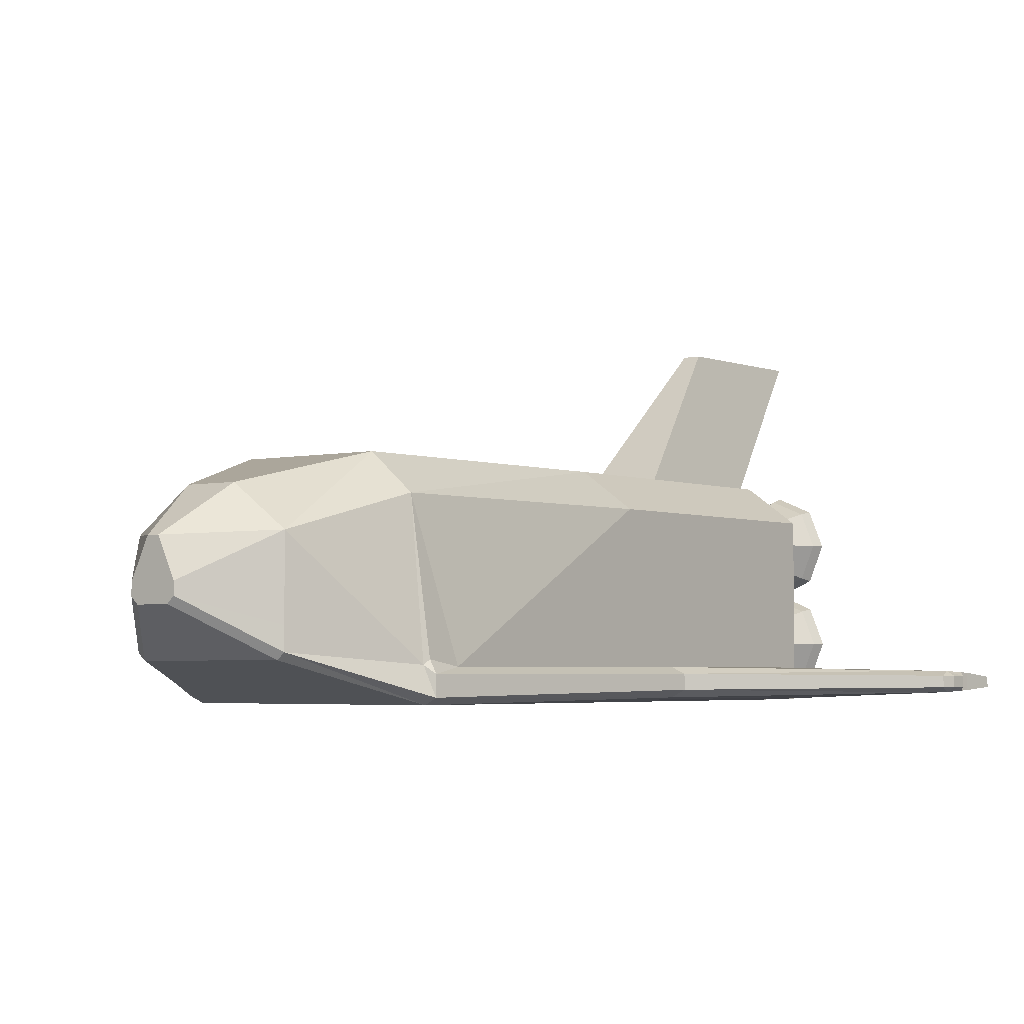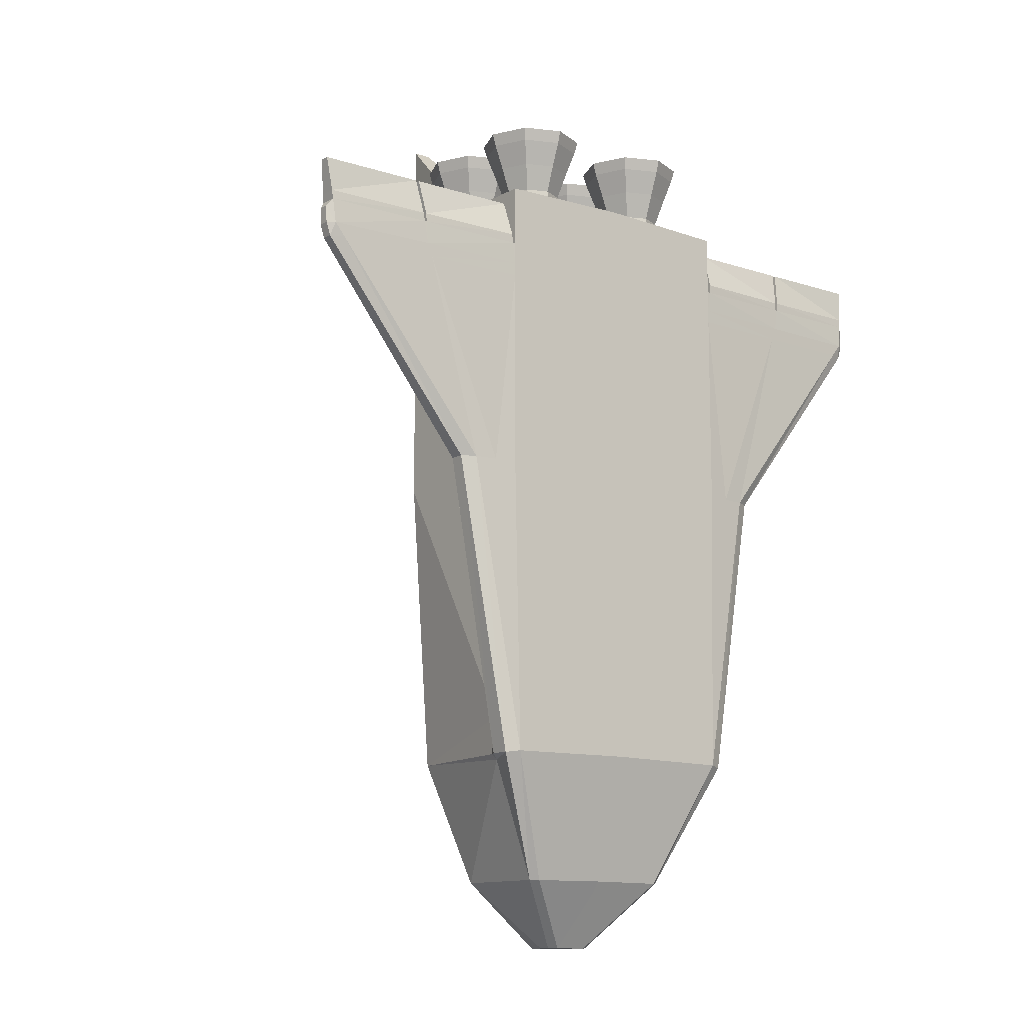
<metadata>
{"format":"obj","ext":"obj","renderer":"f3d","projection":"perspective","resolution":1024,"background":"white","views":[{"elev":-3.6,"azim":-142.6,"up":"+Y"},{"elev":-12.1,"azim":-37.6,"up":"+Z"}]}
</metadata>
<code>
o Ship_Cube
v 0.5389 -0.3114 0.003024
v 0.4809 -0.3817 0.9502
v 1.207 -0.3859 0.8348
v 1.223 -0.3411 0.7796
v 0.03026 0.8128 1.62
v 0.03026 0.8128 1.063
v 0.3893 0.1879 -0.997
v 0.2415 0.3148 -0.997
v 0.4608 0.1882 1
v 0.2821 0.3148 1
v 0.2837 0.06665 -1.414
v 0.08973 0.2072 -1.414
v 0.02051 0.05134 -1.641
v 0.0821 -0.07633 -1.641
v 0.1458 0.2205 1.092
v 0.1458 0.2205 0.5354
v -0.000996 0.3148 -0.997
v -0.000996 0.3148 1.012
v -0.01185 0.2072 -1.414
v -0.000996 -0.4211 -0.9879
v -0.000996 -0.4211 1.012
v -0.01276 -0.294 -1.413
v 0.4608 -0.4211 0.003024
v 0.2818 0.3148 0.003024
v 0.4608 0.1881 0.003024
v -0.000996 0.3148 0.003024
v -0.000996 -0.4211 0.003024
v 1.204 -0.328 0.804
v 0.2837 -0.1971 -1.414
v 0.4809 -0.3432 0.9502
v 0.0821 -0.111 -1.641
v 0.4608 -0.3114 0.003024
v 0.4608 0.1882 0.8237
v -0.000996 -0.4211 0.7945
v 0.282 0.3148 0.723
v -0.000996 0.3148 0.7317
v -0.000996 -0.4211 0.7317
v 0.4608 -0.4211 0.723
v 0.4608 0.1881 0.723
v 0.4608 -0.3113 0.723
v -0.000996 0.3148 0.8342
v 0.282 0.3148 0.8237
v 0.309 0.1912 1.067
v 0.2387 0.2203 1.067
v 0.2387 0.2286 0.946
v 0.2387 0.2834 1.236
v 0.3149 0.1971 0.946
v 0.3537 0.2358 1.236
v 0.3465 0.1209 0.946
v 0.4013 0.1209 1.236
v 0.3149 0.04469 0.946
v 0.3537 0.005977 1.236
v 0.2387 0.01313 0.946
v 0.2387 -0.04162 1.236
v 0.1626 0.04469 0.946
v 0.1238 0.005977 1.236
v 0.131 0.1209 0.946
v 0.07625 0.1209 1.236
v 0.1626 0.1971 0.946
v 0.1238 0.2358 1.236
v 0.3381 0.1209 1.067
v 0.309 0.0506 1.067
v 0.2387 0.02149 1.067
v 0.1685 0.0506 1.067
v 0.1394 0.1209 1.067
v 0.1685 0.1912 1.067
v 0.1462 0.2134 1.155
v 0.1079 0.1209 1.155
v 0.2387 0.2517 1.155
v 0.1462 0.02836 1.155
v 0.2387 -0.009968 1.155
v 0.3313 0.02836 1.155
v 0.3696 0.1209 1.155
v 0.3313 0.2134 1.155
v 0.3623 0.2445 1.277
v 0.2387 0.2957 1.277
v 0.4135 0.1209 1.277
v 0.3623 -0.002702 1.277
v 0.2387 -0.05389 1.277
v 0.1152 -0.002702 1.277
v 0.06397 0.1209 1.277
v 0.1152 0.2445 1.277
v 0.309 -0.1569 1.067
v 0.2387 -0.1278 1.067
v 0.2387 -0.1194 0.946
v 0.2387 -0.06467 1.236
v 0.3149 -0.151 0.946
v 0.3537 -0.1123 1.236
v 0.3465 -0.2272 0.946
v 0.4013 -0.2272 1.236
v 0.3149 -0.3034 0.946
v 0.3537 -0.3421 1.236
v 0.2387 -0.3349 0.946
v 0.2387 -0.3897 1.236
v 0.1626 -0.3034 0.946
v 0.1238 -0.3421 1.236
v 0.131 -0.2272 0.946
v 0.07625 -0.2272 1.236
v 0.1626 -0.151 0.946
v 0.1238 -0.1123 1.236
v 0.3381 -0.2272 1.067
v 0.309 -0.2974 1.067
v 0.2387 -0.3266 1.067
v 0.1685 -0.2974 1.067
v 0.1394 -0.2272 1.067
v 0.1685 -0.1569 1.067
v 0.1462 -0.1346 1.155
v 0.1079 -0.2272 1.155
v 0.2387 -0.09631 1.155
v 0.1462 -0.3197 1.155
v 0.2387 -0.358 1.155
v 0.3313 -0.3197 1.155
v 0.3696 -0.2272 1.155
v 0.3313 -0.1346 1.155
v 0.3623 -0.1036 1.277
v 0.2387 -0.05239 1.277
v 0.4135 -0.2272 1.277
v 0.3623 -0.3508 1.277
v 0.2387 -0.4019 1.277
v 0.1152 -0.3508 1.277
v 0.06397 -0.2272 1.277
v 0.1152 -0.1036 1.277
v 0.4851 -0.3994 -0.9994
v 0.4394 -0.4211 -0.993
v 0.2595 -0.294 -1.415
v 0.2837 -0.272 -1.415
v 0.0821 -0.1182 -1.641
v 0.05764 -0.1403 -1.641
v 0.4608 -0.3114 -0.8693
v 0.4851 -0.3326 -0.9976
v 0.4528 -0.3062 -1.016
v 0.4608 -0.2902 -0.997
v 0.6172 -0.406 0.003024
v 0.6643 -0.3821 0.003024
v 0.8275 -0.3176 0.723
v 1.223 -0.3432 0.9502
v 1.223 -0.3758 0.9502
v 0.8605 -0.3432 0.9502
v 0.617 -0.3114 0.003024
v 0.6643 -0.3326 0.003024
v 1.22 -0.3755 0.723
v 1.194 -0.3916 0.723
v 1.22 -0.3394 0.723
v 1.194 -0.3239 0.723
v 0.4608 -0.3113 1
v 0.4608 -0.4211 1
v 0.8396 -0.3199 0.8001
v 1.223 -0.3738 0.7796
v 0.8323 -0.4043 0.8
v 0.539 -0.4136 0.003024
v 0.8275 -0.4064 0.723
v 0.8605 -0.3788 0.9502
v 0.8486 -0.3432 0.9502
v 0.8341 -0.3205 0.8293
v 0.8396 -0.4039 0.8001
v 0.8486 -0.3789 0.9502
v 0.4608 -0.4211 0.796
v 0.4709 -0.3114 0.7961
v 0.8442 -0.403 0.8294
v 1.204 -0.3874 0.804
v 0.8323 -0.3197 0.8
v 0.8341 -0.4035 0.8293
v 0.8442 -0.3207 0.8294
v 1.207 -0.3296 0.8348
v 0.4608 -0.4211 0.6783
v 0.4608 0.1881 0.6783
v 0.282 0.3148 0.6783
v -0.000996 0.3148 0.6864
v -0.000996 -0.4211 0.6864
v 0.4608 -0.3113 0.6783
v 1.158 -0.3925 0.6783
v 1.206 -0.3759 0.6783
v 1.158 -0.3232 0.6783
v 1.206 -0.3389 0.6783
v 0.8095 -0.3173 0.6783
v 0.8095 -0.4068 0.6783
v 0.4732 -0.3113 0.8249
v 0.4608 -0.3113 0.796
v 0.4734 -0.4206 0.8264
v 0.4709 -0.4207 0.7961
v -0.5389 -0.3114 0.003024
v -0.4809 -0.3817 0.9502
v -1.207 -0.3859 0.8348
v -1.223 -0.3411 0.7796
v -0.03026 0.8128 1.62
v -0.03026 0.8128 1.063
v -0.3893 0.1879 -0.997
v -0.2415 0.3148 -0.997
v -0.4608 0.1882 1
v -0.2821 0.3148 1
v -0.2837 0.06665 -1.414
v -0.08973 0.2072 -1.414
v -0.02051 0.05134 -1.641
v -0.0821 -0.07633 -1.641
v -0.1458 0.2205 1.092
v -0.1458 0.2205 0.5354
v 0.000996 0.3148 -0.997
v 0.000996 0.3148 1.012
v 0.01185 0.2072 -1.414
v 0 0.05134 -1.641
v 0.000996 -0.4211 -0.9879
v 0.000996 -0.4211 1.012
v 0.01276 -0.294 -1.413
v 0 -0.1403 -1.641
v 0 0.8128 1.62
v 0 0.8128 1.063
v 0 0.2205 1.092
v 0 0.2205 0.5354
v -0.4608 -0.4211 0.003024
v -0.2818 0.3148 0.003024
v -0.4608 0.1881 0.003024
v 0.000996 0.3148 0.003024
v 0.000996 -0.4211 0.003024
v -1.204 -0.328 0.804
v -0.2837 -0.1971 -1.414
v -0.4809 -0.3432 0.9502
v -0.0821 -0.111 -1.641
v -0.4608 -0.3114 0.003024
v -0.4608 0.1882 0.8237
v 0.000996 -0.4211 0.7945
v -0.282 0.3148 0.723
v 0.000996 0.3148 0.7317
v 0.000996 -0.4211 0.7317
v -0.4608 -0.4211 0.723
v -0.4608 0.1881 0.723
v -0.4608 -0.3113 0.723
v 0.000996 0.3148 0.8342
v -0.282 0.3148 0.8237
v -0.309 0.1912 1.067
v -0.2387 0.2203 1.067
v -0.2387 0.2286 0.946
v -0.2387 0.2834 1.236
v -0.3149 0.1971 0.946
v -0.3537 0.2358 1.236
v -0.3465 0.1209 0.946
v -0.4013 0.1209 1.236
v -0.3149 0.04469 0.946
v -0.3537 0.005977 1.236
v -0.2387 0.01313 0.946
v -0.2387 -0.04162 1.236
v -0.1626 0.04469 0.946
v -0.1238 0.005977 1.236
v -0.131 0.1209 0.946
v -0.07625 0.1209 1.236
v -0.1626 0.1971 0.946
v -0.1238 0.2358 1.236
v -0.3381 0.1209 1.067
v -0.309 0.0506 1.067
v -0.2387 0.02149 1.067
v -0.1685 0.0506 1.067
v -0.1394 0.1209 1.067
v -0.1685 0.1912 1.067
v -0.1462 0.2134 1.155
v -0.1079 0.1209 1.155
v -0.2387 0.2517 1.155
v -0.1462 0.02836 1.155
v -0.2387 -0.009968 1.155
v -0.3313 0.02836 1.155
v -0.3696 0.1209 1.155
v -0.3313 0.2134 1.155
v -0.3623 0.2445 1.277
v -0.2387 0.2957 1.277
v -0.4135 0.1209 1.277
v -0.3623 -0.002702 1.277
v -0.2387 -0.05389 1.277
v -0.1152 -0.002702 1.277
v -0.06397 0.1209 1.277
v -0.1152 0.2445 1.277
v -0.309 -0.1569 1.067
v -0.2387 -0.1278 1.067
v -0.2387 -0.1194 0.946
v -0.2387 -0.06467 1.236
v -0.3149 -0.151 0.946
v -0.3537 -0.1123 1.236
v -0.3465 -0.2272 0.946
v -0.4013 -0.2272 1.236
v -0.3149 -0.3034 0.946
v -0.3537 -0.3421 1.236
v -0.2387 -0.3349 0.946
v -0.2387 -0.3897 1.236
v -0.1626 -0.3034 0.946
v -0.1238 -0.3421 1.236
v -0.131 -0.2272 0.946
v -0.07625 -0.2272 1.236
v -0.1626 -0.151 0.946
v -0.1238 -0.1123 1.236
v -0.3381 -0.2272 1.067
v -0.309 -0.2974 1.067
v -0.2387 -0.3266 1.067
v -0.1685 -0.2974 1.067
v -0.1394 -0.2272 1.067
v -0.1685 -0.1569 1.067
v -0.1462 -0.1346 1.155
v -0.1079 -0.2272 1.155
v -0.2387 -0.09631 1.155
v -0.1462 -0.3197 1.155
v -0.2387 -0.358 1.155
v -0.3313 -0.3197 1.155
v -0.3696 -0.2272 1.155
v -0.3313 -0.1346 1.155
v -0.3623 -0.1036 1.277
v -0.2387 -0.05239 1.277
v -0.4135 -0.2272 1.277
v -0.3623 -0.3508 1.277
v -0.2387 -0.4019 1.277
v -0.1152 -0.3508 1.277
v -0.06397 -0.2272 1.277
v -0.1152 -0.1036 1.277
v -0.4851 -0.3994 -0.9994
v -0.4394 -0.4211 -0.993
v -0.2595 -0.294 -1.415
v -0.2837 -0.272 -1.415
v -0.0821 -0.1182 -1.641
v -0.05764 -0.1403 -1.641
v -0.4608 -0.3114 -0.8693
v -0.4851 -0.3326 -0.9976
v -0.4528 -0.3062 -1.016
v -0.4608 -0.2902 -0.997
v -0.6172 -0.406 0.003024
v -0.6643 -0.3821 0.003024
v -0.8275 -0.3176 0.723
v -1.223 -0.3432 0.9502
v -1.223 -0.3758 0.9502
v -0.8605 -0.3432 0.9502
v -0.617 -0.3114 0.003024
v -0.6643 -0.3326 0.003024
v -1.22 -0.3755 0.723
v -1.194 -0.3916 0.723
v -1.22 -0.3394 0.723
v -1.194 -0.3239 0.723
v -0.4608 -0.3113 1
v -0.4608 -0.4211 1
v -0.8396 -0.3199 0.8001
v -1.223 -0.3738 0.7796
v -0.8323 -0.4043 0.8
v -0.539 -0.4136 0.003024
v -0.8275 -0.4064 0.723
v -0.8605 -0.3788 0.9502
v -0.8486 -0.3432 0.9502
v -0.8341 -0.3205 0.8293
v -0.8396 -0.4039 0.8001
v -0.8486 -0.3789 0.9502
v -0.4608 -0.4211 0.796
v -0.4709 -0.3114 0.7961
v -0.8442 -0.403 0.8294
v -1.204 -0.3874 0.804
v -0.8323 -0.3197 0.8
v -0.8341 -0.4035 0.8293
v -0.8442 -0.3207 0.8294
v -1.207 -0.3296 0.8348
v -0.4608 -0.4211 0.6783
v -0.4608 0.1881 0.6783
v -0.282 0.3148 0.6783
v 0.000996 0.3148 0.6864
v 0.000996 -0.4211 0.6864
v -0.4608 -0.3113 0.6783
v -1.158 -0.3925 0.6783
v -1.206 -0.3759 0.6783
v -1.158 -0.3232 0.6783
v -1.206 -0.3389 0.6783
v -0.8095 -0.3173 0.6783
v -0.8095 -0.4068 0.6783
v -0.4732 -0.3113 0.8249
v -0.4608 -0.3113 0.796
v -0.4734 -0.4206 0.8264
v -0.4709 -0.4207 0.7961
f 128 204 14
f 146 178 145
f 6 15 16
f 19 13 200
f 33 145 178
f 11 13 12
f 10 18 21
f 10 33 42
f 132 131 7
f 5 206 205
f 5 207 15
f 208 6 16
f 8 26 24
f 24 7 8
f 132 7 129
f 29 14 11
f 138 164 163
f 2 162 156
f 30 154 177
f 135 173 175
f 40 175 170
f 168 35 167
f 35 166 167
f 166 40 170
f 147 144 135
f 152 3 137
f 36 42 35
f 42 39 35
f 39 178 40
f 158 135 40
f 156 30 2
f 138 137 136
f 3 136 137
f 154 156 162
f 135 161 147
f 163 152 138
f 25 170 32
f 167 25 24
f 26 167 24
f 170 1 32
f 175 139 1
f 158 40 178
f 41 10 42
f 180 178 157
f 2 177 179
f 15 208 16
f 25 129 7
f 131 11 7
f 314 313 217
f 364 332 331
f 186 195 185
f 199 193 192
f 331 219 364
f 191 193 194
f 189 331 202
f 219 190 228
f 318 187 317
f 185 206 186
f 207 185 195
f 208 186 206
f 188 212 197
f 187 210 188
f 318 315 187
f 194 215 191
f 350 324 349
f 182 348 365
f 340 216 363
f 359 321 361
f 361 226 356
f 221 354 353
f 352 221 353
f 226 352 356
f 330 333 321
f 338 183 345
f 228 222 221
f 225 228 221
f 364 225 226
f 321 344 226
f 216 342 182
f 323 324 322
f 322 183 323
f 342 340 348
f 321 333 347
f 338 349 324
f 356 211 218
f 211 353 210
f 353 212 210
f 181 356 218
f 325 361 181
f 344 364 226
f 190 227 228
f 364 366 343
f 182 363 216
f 208 195 196
f 315 211 187
f 191 317 187
f 13 14 200
f 14 31 128
f 200 14 204
f 31 127 128
f 146 157 178
f 6 5 15
f 19 12 13
f 33 9 145
f 11 14 13
f 21 146 145
f 145 9 21
f 9 10 21
f 10 9 33
f 5 6 206
f 5 205 207
f 208 206 6
f 8 17 26
f 24 25 7
f 29 31 14
f 138 136 164
f 2 179 162
f 30 153 154
f 135 144 173
f 40 135 175
f 168 36 35
f 35 39 166
f 166 39 40
f 147 28 144
f 152 159 3
f 36 41 42
f 42 33 39
f 39 33 178
f 158 161 135
f 156 153 30
f 138 152 137
f 3 164 136
f 154 153 156
f 163 159 152
f 25 166 170
f 167 166 25
f 26 168 167
f 170 175 1
f 175 173 139
f 41 18 10
f 180 158 178
f 2 30 177
f 15 207 208
f 25 32 129
f 131 29 11
f 217 194 314
f 194 193 200
f 204 194 200
f 204 314 194
f 364 343 332
f 186 196 195
f 199 200 193
f 331 189 219
f 191 192 193
f 331 332 202
f 202 198 190
f 190 189 202
f 219 189 190
f 185 205 206
f 207 205 185
f 208 196 186
f 188 210 212
f 187 211 210
f 194 217 215
f 350 322 324
f 182 342 348
f 340 339 216
f 359 330 321
f 361 321 226
f 221 222 354
f 352 225 221
f 226 225 352
f 330 214 333
f 338 323 183
f 228 227 222
f 225 219 228
f 364 219 225
f 321 347 344
f 216 339 342
f 323 338 324
f 322 350 183
f 342 339 340
f 338 345 349
f 356 352 211
f 211 352 353
f 353 354 212
f 181 361 356
f 325 359 361
f 190 198 227
f 364 344 366
f 182 365 363
f 208 207 195
f 315 218 211
f 191 215 317
f 17 12 19
f 34 146 21
f 11 8 7
f 130 134 123
f 29 127 31
f 22 128 125
f 1 129 32
f 126 131 123
f 172 143 141
f 155 142 160
f 124 27 20
f 20 125 124
f 176 133 171
f 169 38 37
f 61 72 62
f 47 61 49
f 69 48 74
f 43 73 61
f 61 51 49
f 48 73 74
f 63 70 64
f 51 63 53
f 50 72 73
f 64 68 65
f 63 55 53
f 52 71 72
f 68 66 65
f 64 57 55
f 71 56 70
f 66 69 44
f 57 66 59
f 70 58 68
f 58 80 81
f 59 44 45
f 58 67 68
f 62 71 63
f 44 47 45
f 60 69 67
f 69 43 44
f 77 76 81
f 46 75 48
f 50 78 52
f 58 82 60
f 54 78 79
f 46 82 76
f 56 79 80
f 48 77 50
f 101 112 102
f 87 101 89
f 109 88 114
f 83 113 101
f 101 91 89
f 88 113 114
f 103 110 104
f 91 103 93
f 90 112 113
f 104 108 105
f 103 95 93
f 92 111 112
f 108 106 105
f 104 97 95
f 94 110 111
f 106 109 84
f 97 106 99
f 110 98 108
f 98 120 121
f 99 84 85
f 98 107 108
f 102 111 103
f 84 87 85
f 100 109 107
f 109 83 84
f 119 118 117
f 86 115 88
f 92 117 118
f 98 122 100
f 92 119 94
f 86 122 116
f 94 120 96
f 88 117 90
f 130 132 129
f 124 126 123
f 125 127 126
f 171 134 172
f 165 150 176
f 140 129 139
f 123 133 124
f 142 148 160
f 144 174 173
f 124 150 23
f 144 4 143
f 141 4 148
f 37 157 34
f 180 151 149
f 149 151 155
f 159 160 3
f 177 161 158
f 149 179 180
f 163 28 147
f 173 140 139
f 38 176 151
f 142 172 141
f 27 165 169
f 151 171 142
f 134 174 172
f 162 161 154
f 147 159 163
f 161 155 147
f 3 28 164
f 28 148 4
f 38 180 157
f 177 180 179
f 129 1 139
f 197 192 188
f 220 332 343
f 188 191 187
f 320 316 309
f 215 313 312
f 314 203 311
f 181 218 315
f 309 317 312
f 358 329 360
f 341 328 337
f 213 310 201
f 311 201 310
f 362 319 336
f 355 224 351
f 248 259 247
f 233 247 229
f 255 234 232
f 229 259 260
f 235 248 247
f 259 234 260
f 250 257 249
f 237 249 248
f 258 236 259
f 250 254 256
f 241 249 239
f 257 238 258
f 252 254 251
f 243 250 241
f 257 242 240
f 252 255 253
f 243 252 251
f 256 244 242
f 244 266 242
f 245 230 252
f 253 244 254
f 248 257 258
f 233 230 231
f 255 246 253
f 229 255 230
f 262 263 265
f 261 232 234
f 264 236 238
f 268 244 246
f 240 264 238
f 232 268 246
f 242 265 240
f 263 234 236
f 287 298 299
f 273 287 269
f 300 272 295
f 269 299 300
f 277 287 275
f 299 274 300
f 289 296 297
f 277 289 288
f 298 276 299
f 290 294 296
f 281 289 279
f 297 278 298
f 292 294 291
f 283 290 281
f 296 280 297
f 292 295 293
f 283 292 291
f 296 284 282
f 284 306 282
f 285 270 292
f 293 284 294
f 288 297 298
f 273 270 271
f 295 286 293
f 269 295 270
f 302 303 305
f 301 272 274
f 278 303 276
f 308 284 286
f 305 278 280
f 272 308 286
f 306 280 282
f 303 274 276
f 318 316 315
f 310 312 311
f 311 313 314
f 357 320 319
f 351 336 209
f 326 315 316
f 309 319 320
f 334 328 346
f 360 330 359
f 336 310 209
f 330 184 214
f 327 184 329
f 223 343 224
f 366 337 224
f 335 341 337
f 345 346 341
f 347 363 344
f 335 365 348
f 214 349 333
f 326 359 325
f 224 362 351
f 328 358 357
f 213 351 209
f 337 357 362
f 320 360 326
f 348 347 335
f 345 333 349
f 341 347 333
f 214 183 350
f 334 214 184
f 224 343 366
f 363 366 344
f 315 325 181
f 17 8 12
f 34 157 146
f 11 12 8
f 130 140 134
f 29 126 127
f 22 204 128
f 29 131 126
f 131 130 123
f 172 174 143
f 155 151 142
f 124 23 27
f 20 22 125
f 176 150 133
f 169 165 38
f 61 73 72
f 47 43 61
f 69 46 48
f 43 74 73
f 61 62 51
f 48 50 73
f 63 71 70
f 51 62 63
f 50 52 72
f 64 70 68
f 63 64 55
f 52 54 71
f 68 67 66
f 64 65 57
f 71 54 56
f 66 67 69
f 57 65 66
f 70 56 58
f 58 56 80
f 59 66 44
f 58 60 67
f 62 72 71
f 44 43 47
f 60 46 69
f 69 74 43
f 77 75 76
f 76 82 81
f 81 80 77
f 80 79 77
f 79 78 77
f 46 76 75
f 50 77 78
f 58 81 82
f 54 52 78
f 46 60 82
f 56 54 79
f 48 75 77
f 101 113 112
f 87 83 101
f 109 86 88
f 83 114 113
f 101 102 91
f 88 90 113
f 103 111 110
f 91 102 103
f 90 92 112
f 104 110 108
f 103 104 95
f 92 94 111
f 108 107 106
f 104 105 97
f 94 96 110
f 106 107 109
f 97 105 106
f 110 96 98
f 98 96 120
f 99 106 84
f 98 100 107
f 102 112 111
f 84 83 87
f 100 86 109
f 109 114 83
f 117 115 116
f 116 122 117
f 122 121 117
f 121 120 117
f 120 119 117
f 86 116 115
f 92 90 117
f 98 121 122
f 92 118 119
f 86 100 122
f 94 119 120
f 88 115 117
f 130 131 132
f 124 125 126
f 125 128 127
f 171 133 134
f 165 23 150
f 140 130 129
f 123 134 133
f 142 141 148
f 144 143 174
f 124 133 150
f 144 28 4
f 141 143 4
f 37 38 157
f 180 38 151
f 159 155 160
f 177 154 161
f 149 162 179
f 163 164 28
f 173 174 140
f 38 165 176
f 142 171 172
f 27 23 165
f 151 176 171
f 134 140 174
f 162 149 161
f 147 155 159
f 161 149 155
f 3 160 28
f 28 160 148
f 177 158 180
f 197 199 192
f 220 202 332
f 188 192 191
f 320 326 316
f 215 217 313
f 314 204 203
f 316 317 309
f 317 215 312
f 358 327 329
f 341 346 328
f 213 209 310
f 311 203 201
f 362 357 319
f 355 223 224
f 248 258 259
f 233 235 247
f 255 260 234
f 229 247 259
f 235 237 248
f 259 236 234
f 250 256 257
f 237 239 249
f 258 238 236
f 250 251 254
f 241 250 249
f 257 240 238
f 252 253 254
f 243 251 250
f 257 256 242
f 252 230 255
f 243 245 252
f 256 254 244
f 244 267 266
f 245 231 230
f 253 246 244
f 248 249 257
f 233 229 230
f 255 232 246
f 229 260 255
f 262 261 263
f 263 264 265
f 265 266 262
f 266 267 262
f 267 268 262
f 261 262 232
f 264 263 236
f 268 267 244
f 240 265 264
f 232 262 268
f 242 266 265
f 263 261 234
f 287 288 298
f 273 275 287
f 300 274 272
f 269 287 299
f 277 288 287
f 299 276 274
f 289 290 296
f 277 279 289
f 298 278 276
f 290 291 294
f 281 290 289
f 297 280 278
f 292 293 294
f 283 291 290
f 296 282 280
f 292 270 295
f 283 285 292
f 296 294 284
f 284 307 306
f 285 271 270
f 293 286 284
f 288 289 297
f 273 269 270
f 295 272 286
f 269 300 295
f 302 301 303
f 303 304 305
f 305 306 302
f 306 307 302
f 307 308 302
f 301 302 272
f 278 304 303
f 308 307 284
f 305 304 278
f 272 302 308
f 306 305 280
f 303 301 274
f 318 317 316
f 310 309 312
f 311 312 313
f 357 358 320
f 351 362 336
f 326 325 315
f 309 310 319
f 334 327 328
f 360 329 330
f 336 319 310
f 330 329 184
f 327 334 184
f 223 220 343
f 366 335 337
f 345 183 346
f 347 340 363
f 335 366 365
f 214 350 349
f 326 360 359
f 224 337 362
f 328 327 358
f 213 355 351
f 337 328 357
f 320 358 360
f 348 340 347
f 345 341 333
f 341 335 347
f 214 346 183
f 334 346 214
f 363 365 366

</code>
